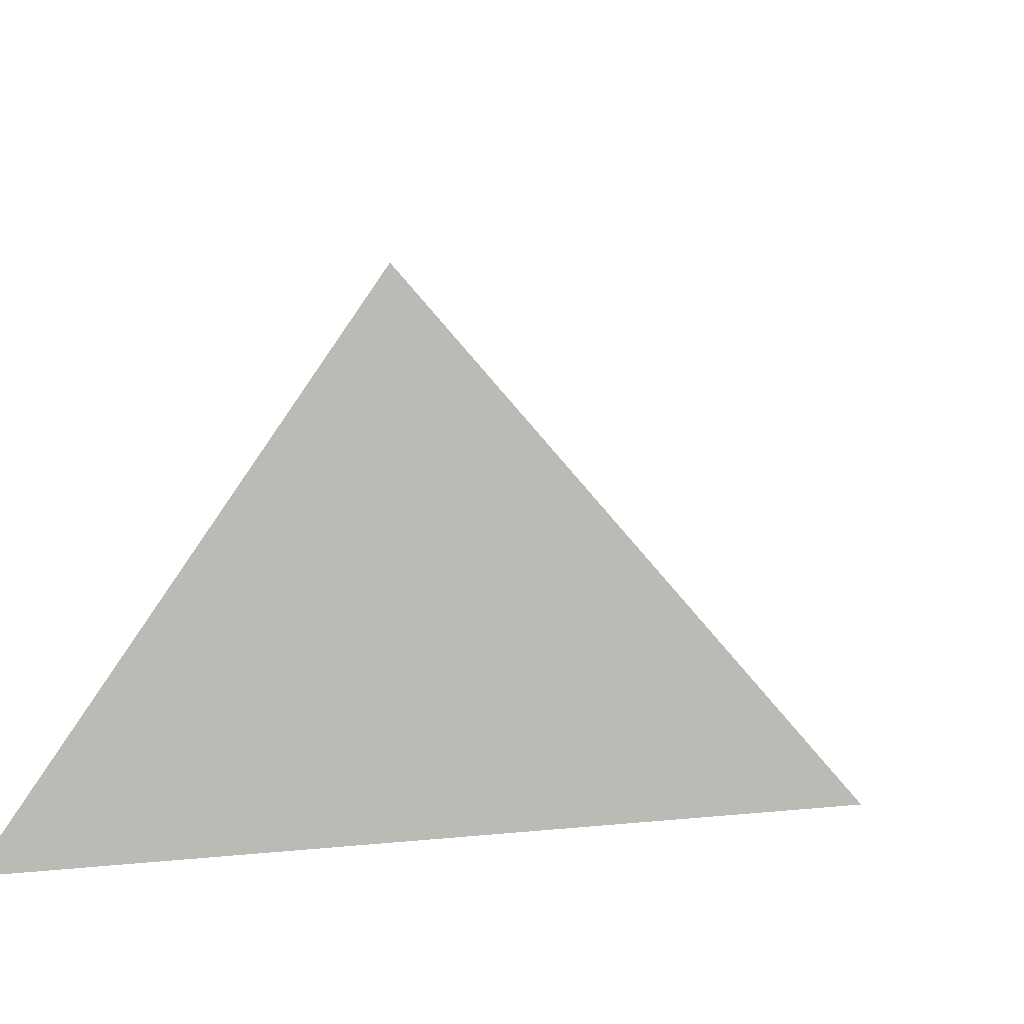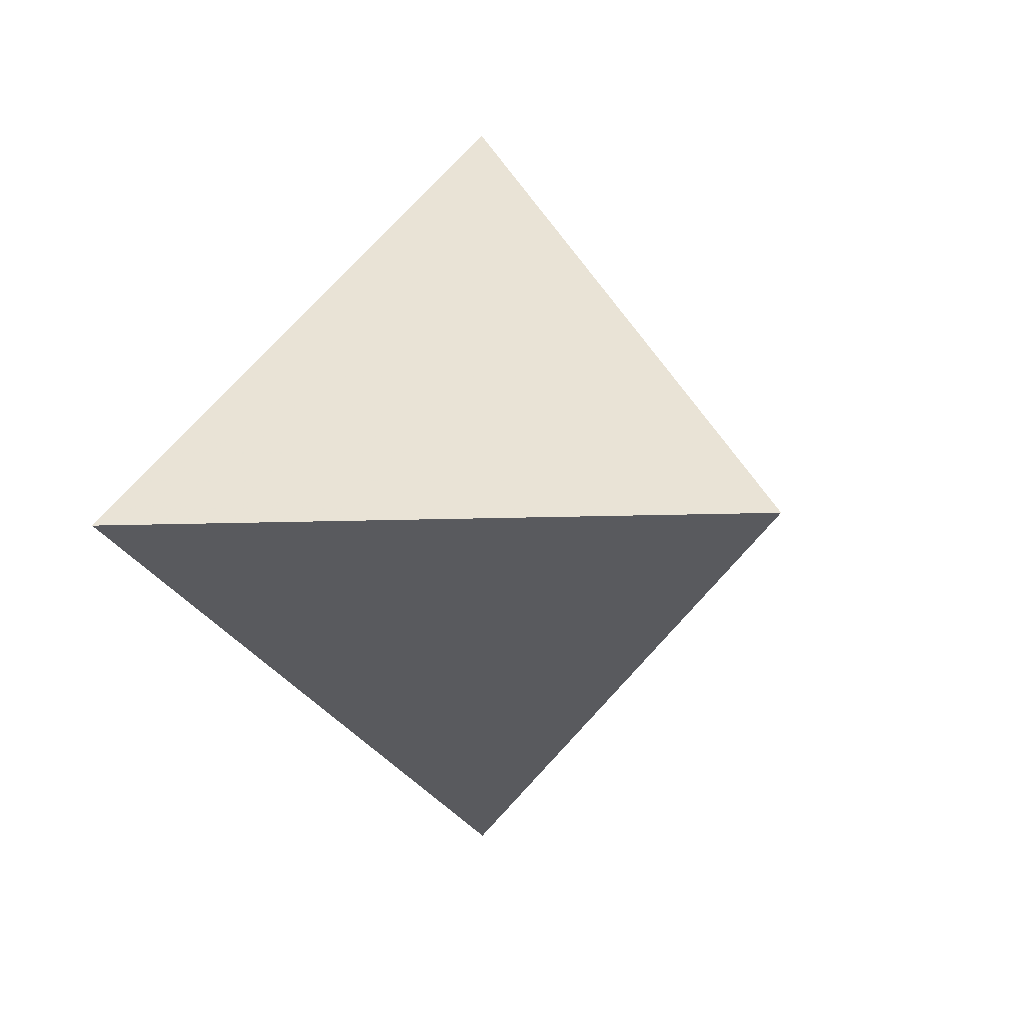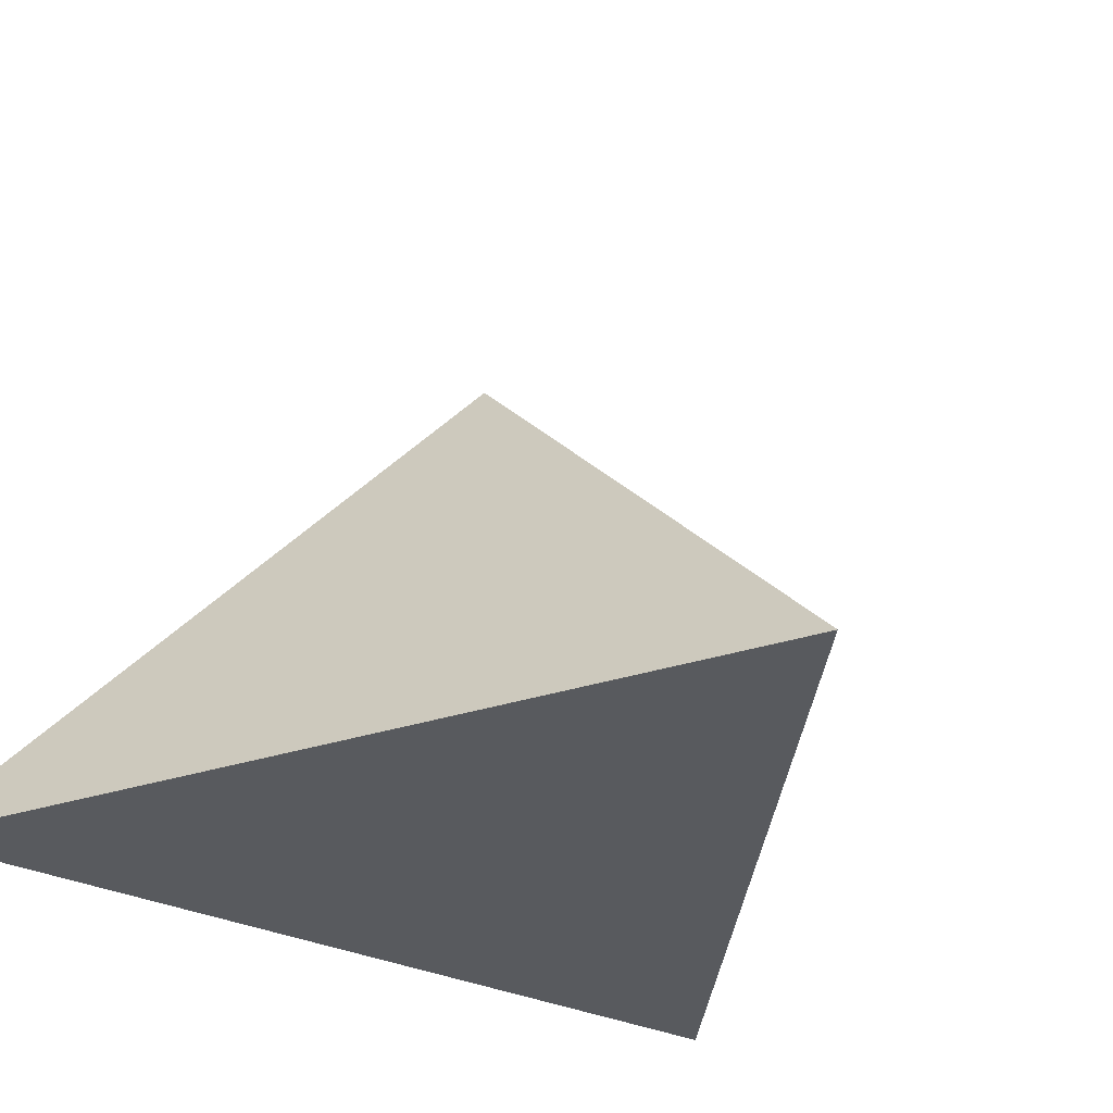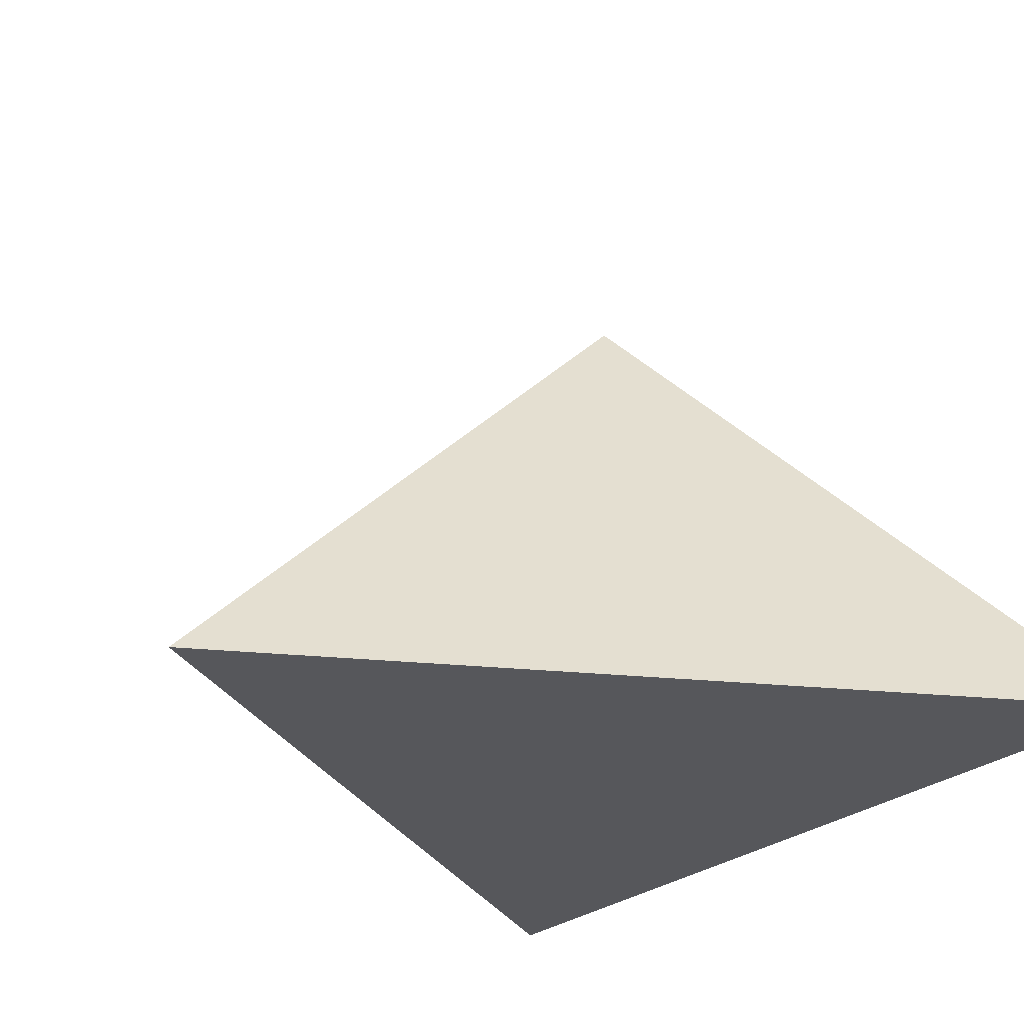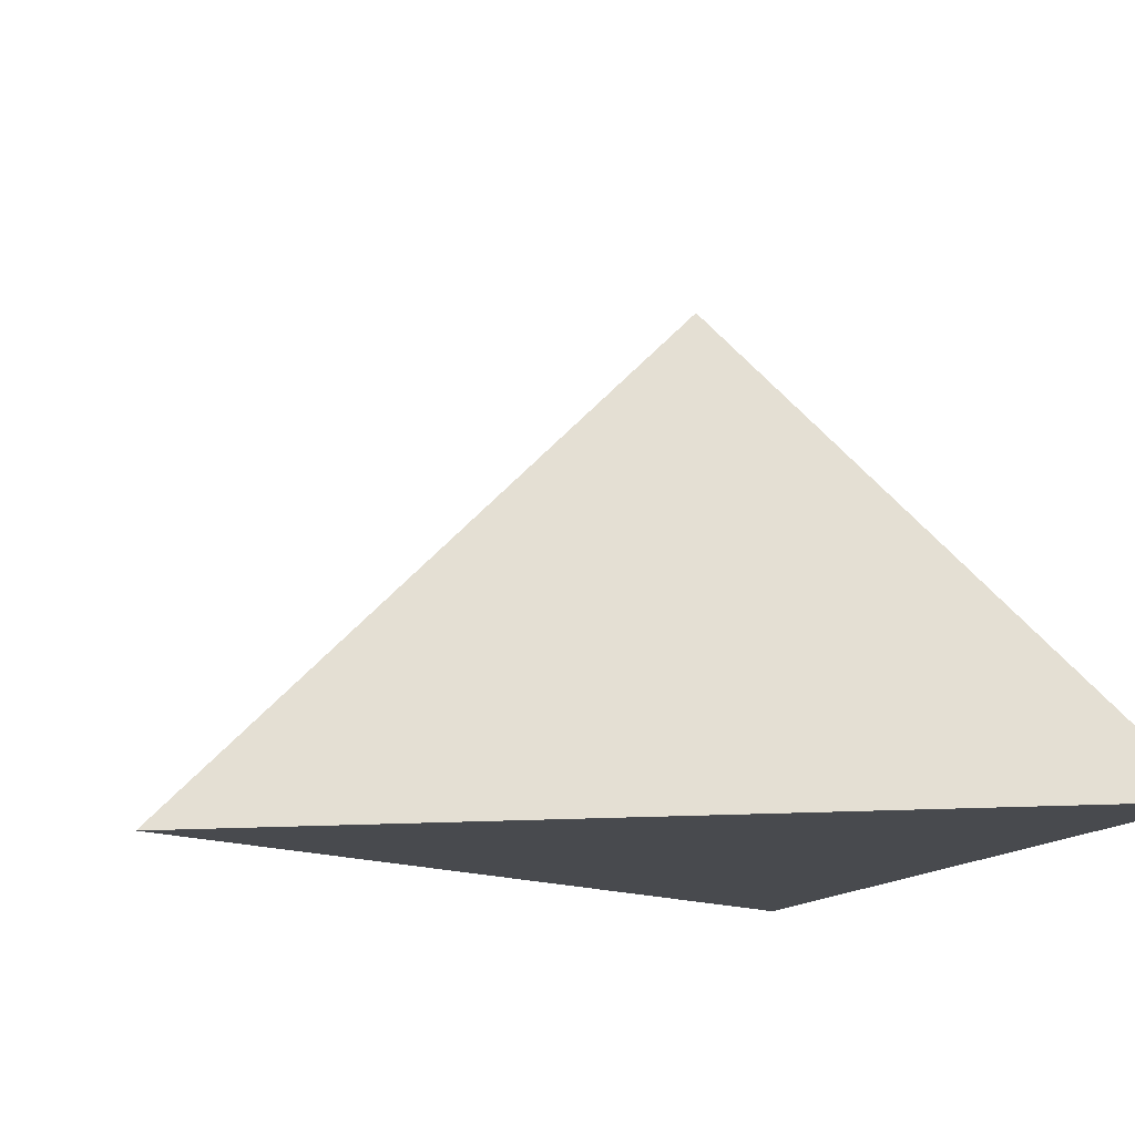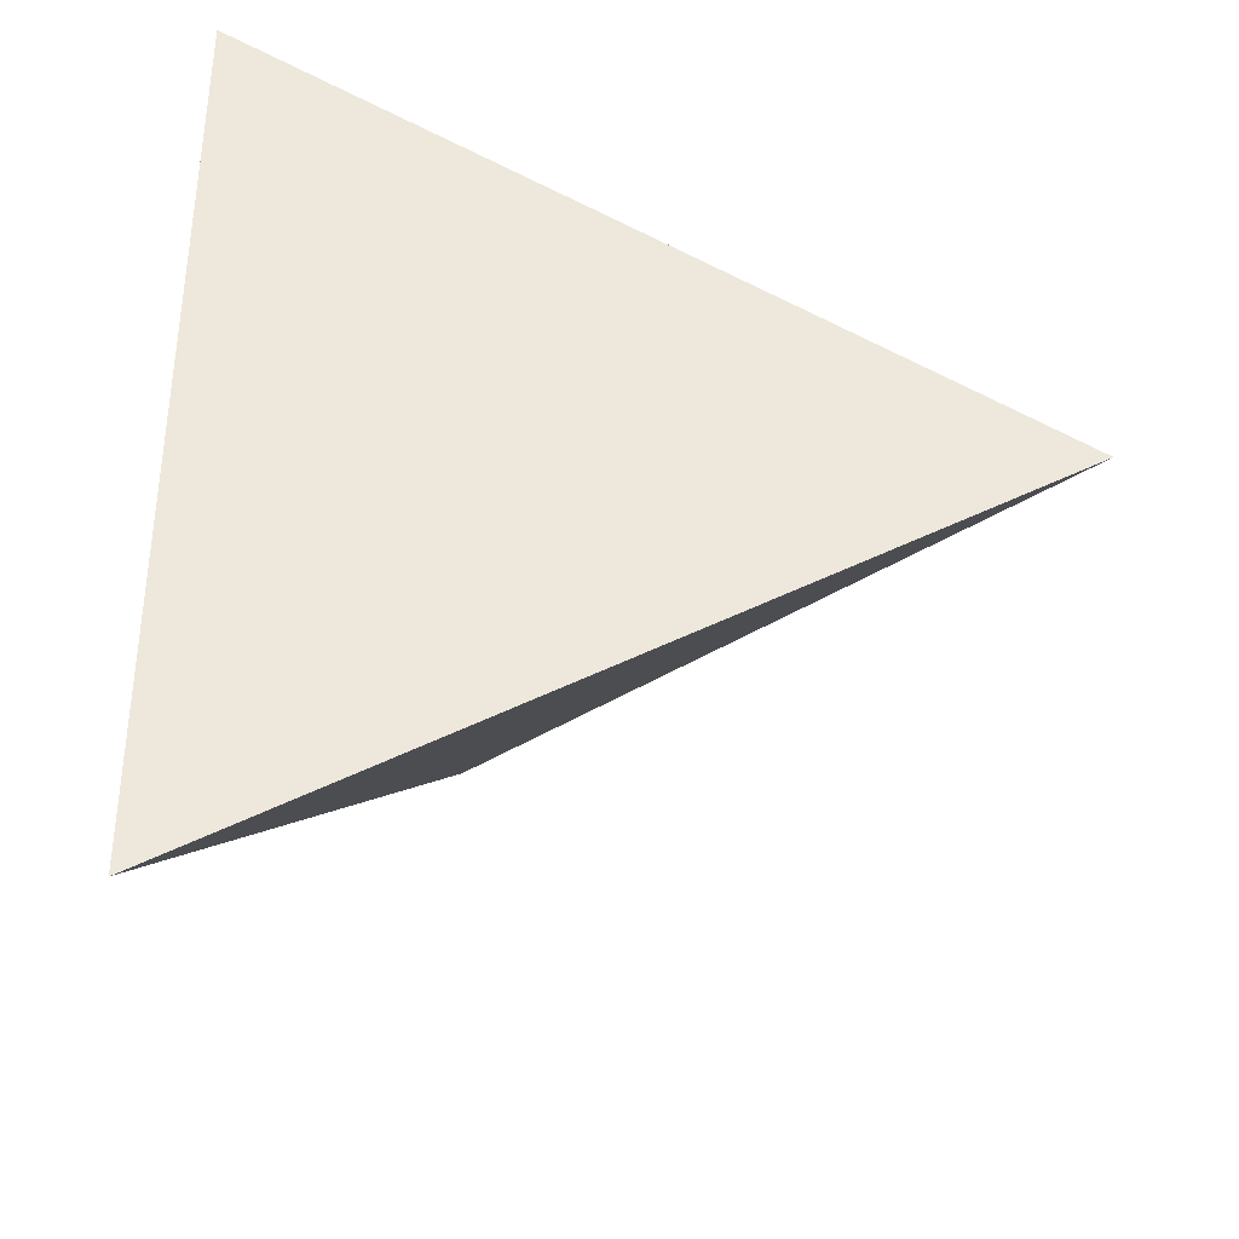
<metadata>
{"format":"obj","ext":"obj","renderer":"f3d","projection":"perspective","resolution":1024,"background":"white","views":[{"elev":33.6,"azim":-157.0,"up":"+Z"},{"elev":3.6,"azim":-61.0,"up":"+Y"},{"elev":-31.0,"azim":-124.6,"up":"+Z"},{"elev":-27.2,"azim":-38.8,"up":"+Z"},{"elev":-13.0,"azim":-18.7,"up":"+Z"},{"elev":-36.9,"azim":175.0,"up":"+Y"}]}
</metadata>
<code>
v -3.28 -4.022 0.2
v -2.92 -3.814 0.2
v -2.92 -4.23 0.2
v -3.04 -4.022 0.44
f 1 2 3
f 4 2 1
f 4 3 2
f 4 1 3

</code>
